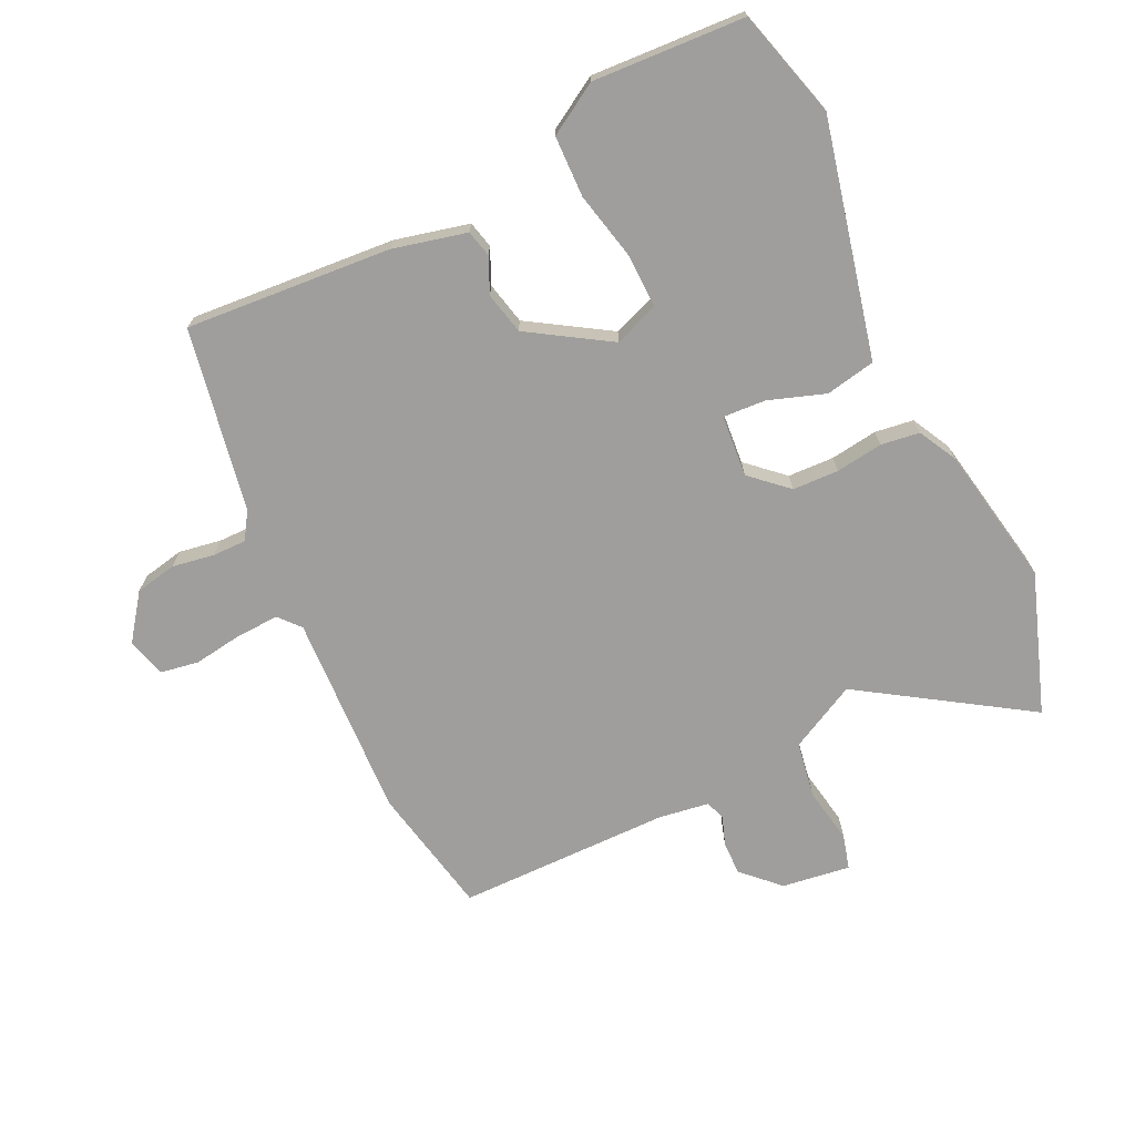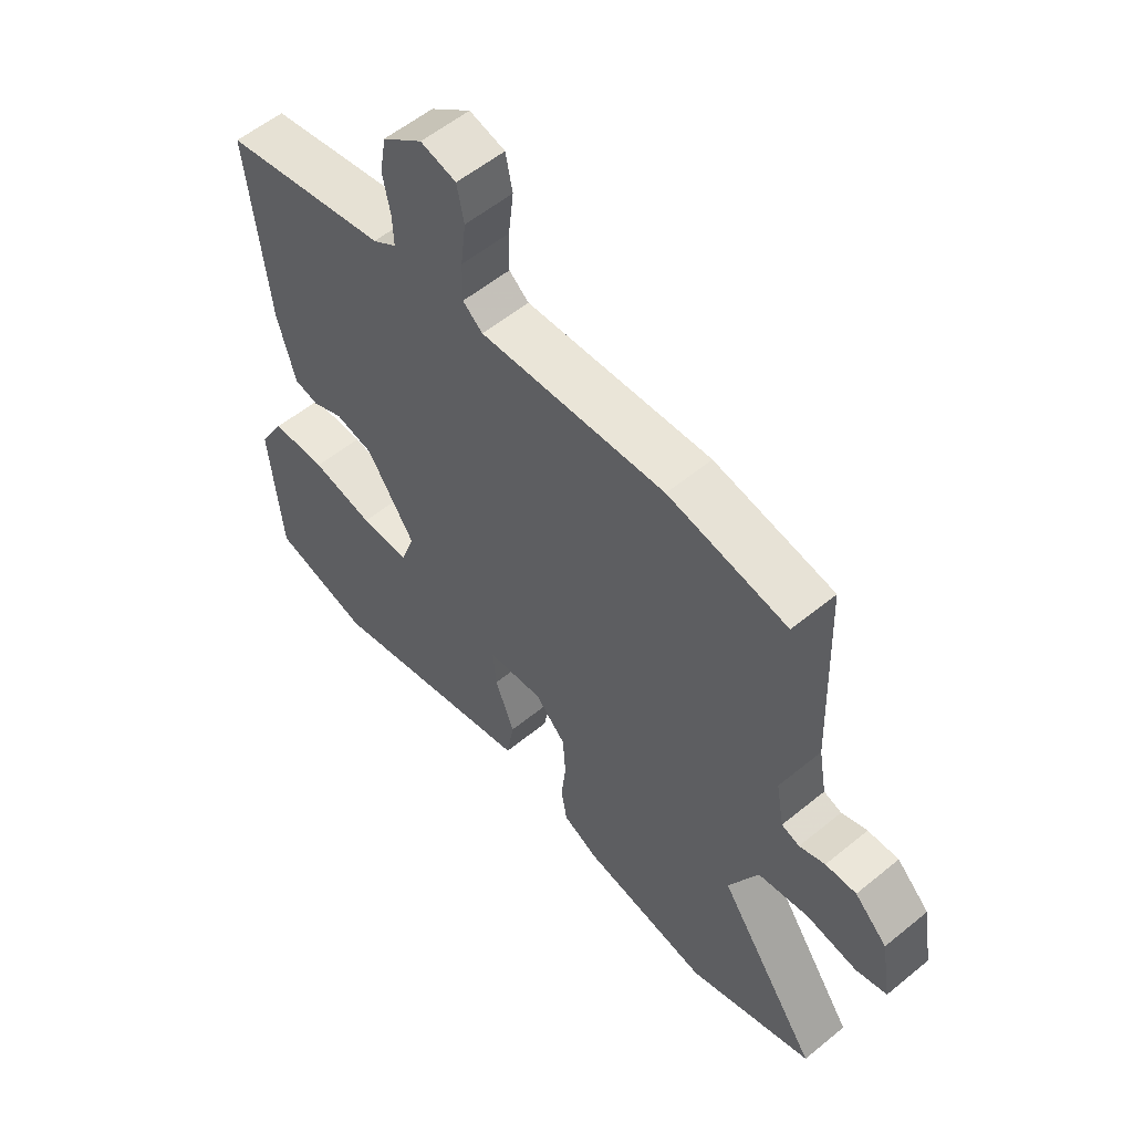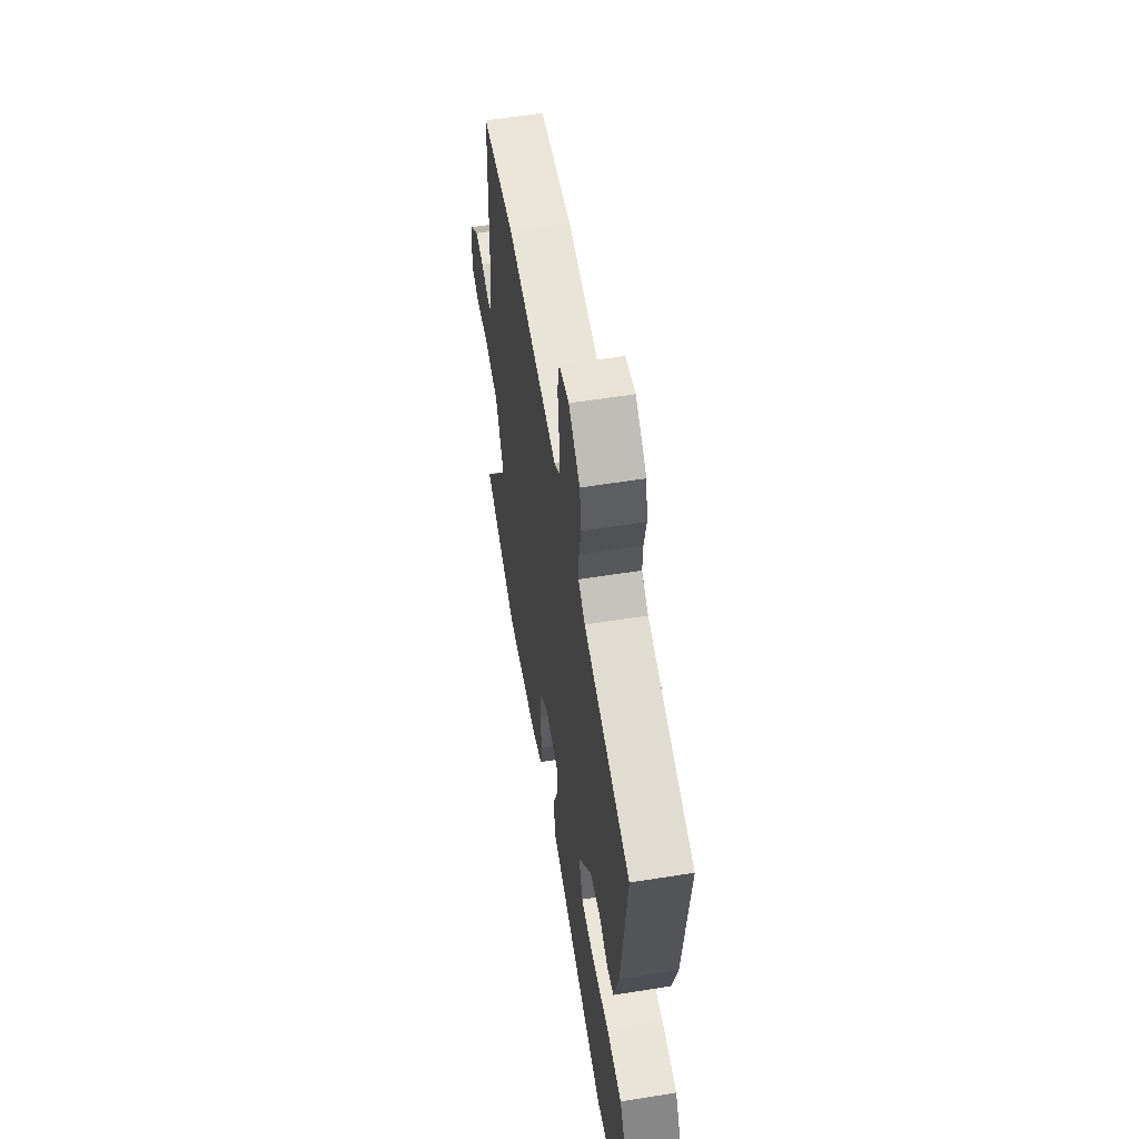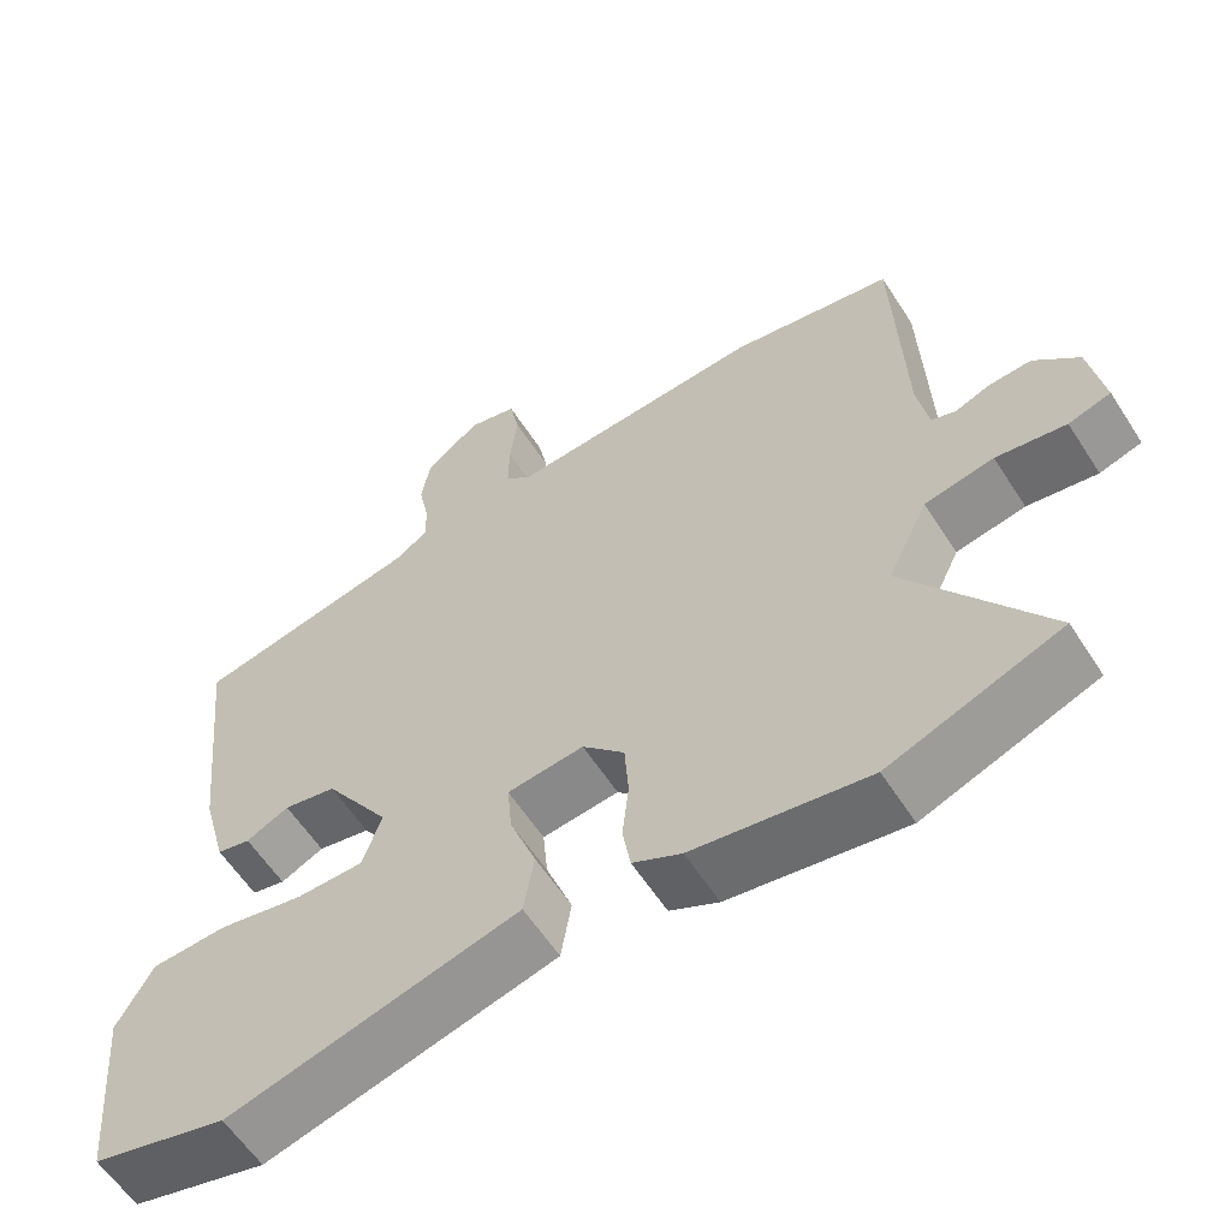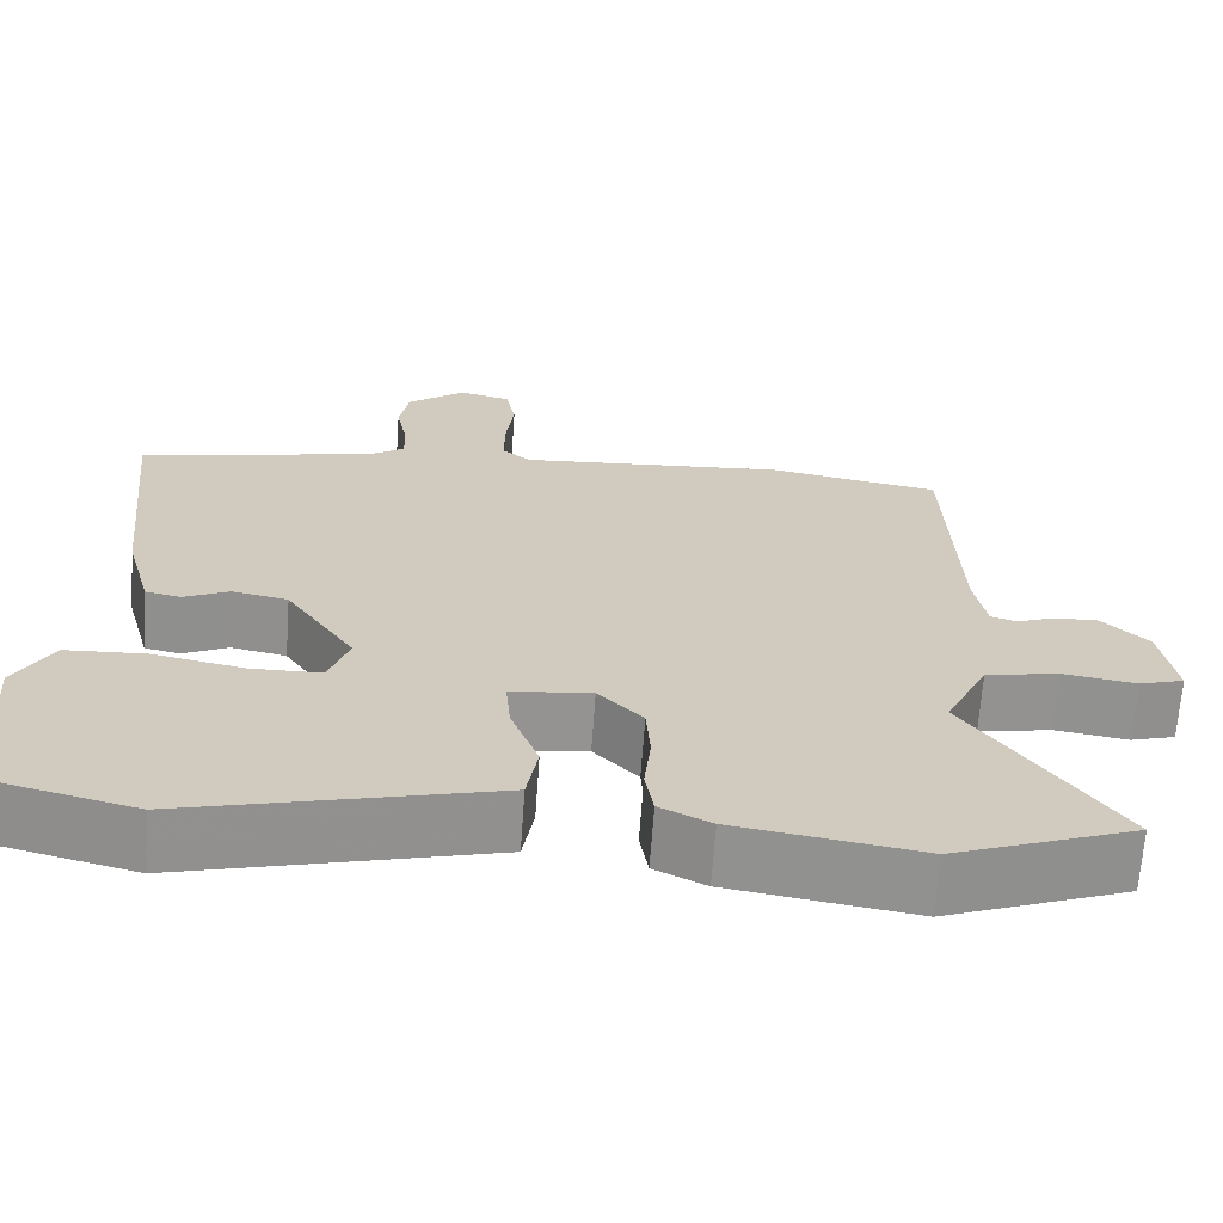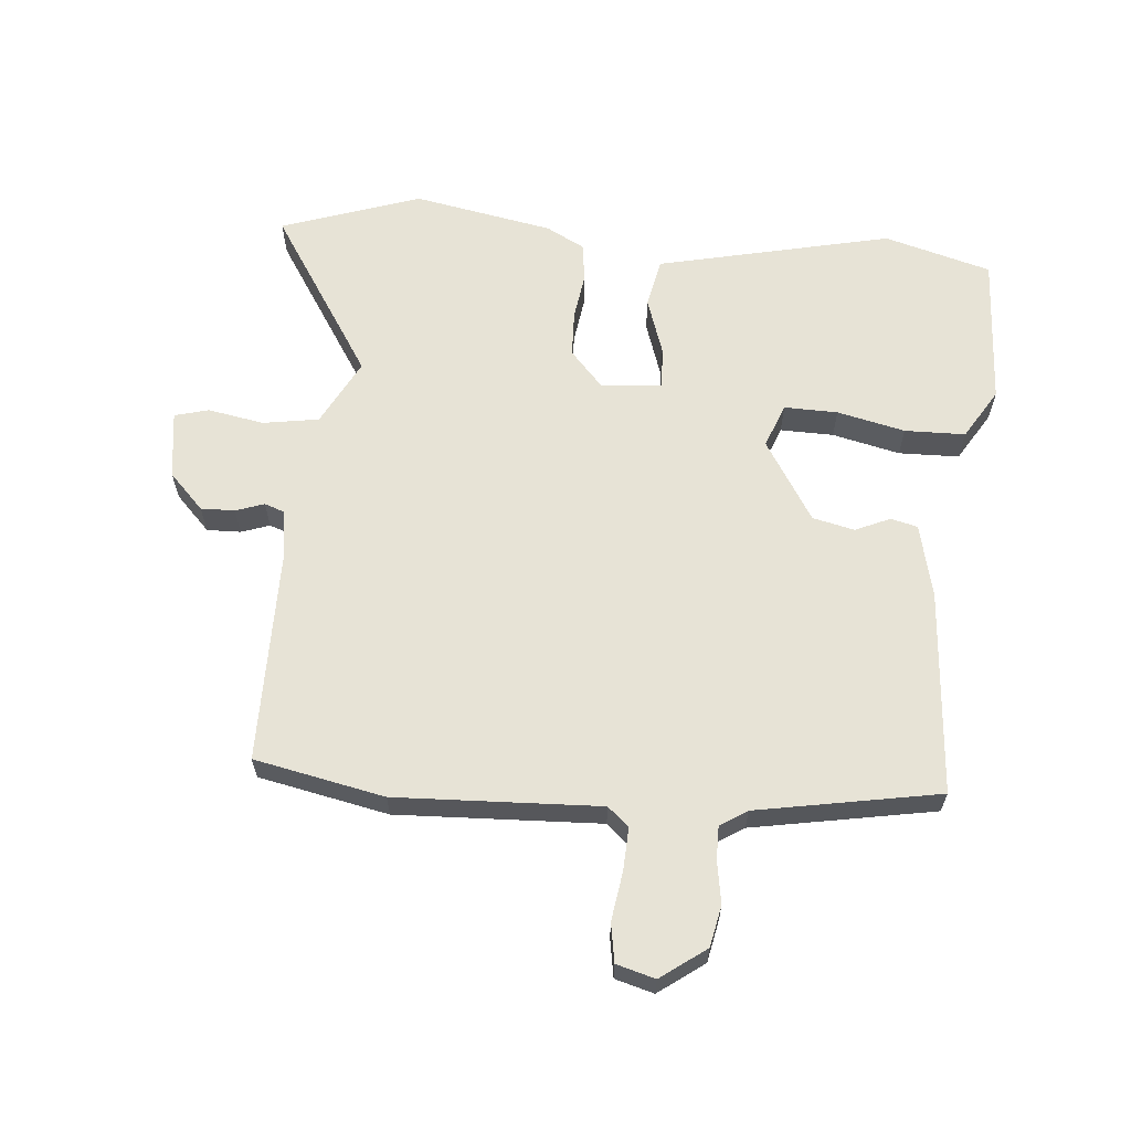
<metadata>
{"format":"obj","ext":"obj","renderer":"f3d","projection":"perspective","resolution":1024,"background":"white","views":[{"elev":-71.0,"azim":117.2,"up":"+Y"},{"elev":56.6,"azim":-130.5,"up":"+Z"},{"elev":57.5,"azim":80.6,"up":"+Z"},{"elev":-59.3,"azim":-147.4,"up":"+Z"},{"elev":-66.9,"azim":175.9,"up":"+Z"},{"elev":62.7,"azim":6.9,"up":"+Y"}]}
</metadata>
<code>
v 0.486 0.07 0.428
v 0.452 0.07 0.108
v 0.421 0.07 -0.006
v 0.379 0.07 -0.015
v 0.325 0.07 0.011
v 0.259 0.07 -0.002
v 0.177 0.07 -0.125
v 0.201 0.07 -0.195
v 0.285 0.07 -0.196
v 0.392 0.07 -0.175
v 0.487 0.07 -0.18
v 0.532 0.07 -0.26
v 0.512 0.07 -0.497
v 0.343 0.07 -0.539
v 0.113 0.07 -0.479
v -0.021 0.07 -0.444
v -0.034 0.07 -0.366
v -0.001 0.07 -0.278
v 0.005 0.07 -0.212
v -0.091 0.07 -0.201
v -0.144 0.07 -0.256
v -0.149 0.07 -0.328
v -0.141 0.07 -0.402
v -0.151 0.07 -0.462
v -0.212 0.07 -0.492
v -0.432 0.07 -0.526
v -0.648 0.07 -0.444
v -0.474 0.07 -0.191
v -0.525 0.07 -0.085
v -0.612 0.07 -0.068
v -0.7 0.07 -0.081
v -0.753 0.07 -0.065
v -0.735 0.07 0.041
v -0.679 0.07 0.095
v -0.626 0.07 0.092
v -0.582 0.07 0.075
v -0.551 0.07 0.085
v -0.537 0.07 0.163
v -0.525 0.07 0.496
v -0.32 0.07 0.531
v -0.001 0.07 0.507
v 0.033 0.07 0.535
v 0.032 0.07 0.602
v 0.023 0.07 0.679
v 0.035 0.07 0.739
v 0.096 0.07 0.754
v 0.165 0.07 0.7
v 0.176 0.07 0.635
v 0.163 0.07 0.57
v 0.161 0.07 0.517
v 0.202 0.07 0.489
v 0.486 0 0.428
v 0.452 0 0.108
v 0.421 0 -0.006
v 0.379 0 -0.015
v 0.325 0 0.011
v 0.259 0 -0.002
v 0.177 0 -0.125
v 0.201 0 -0.195
v 0.285 0 -0.196
v 0.392 0 -0.175
v 0.487 0 -0.18
v 0.532 0 -0.26
v 0.512 0 -0.497
v 0.343 0 -0.539
v 0.113 0 -0.479
v -0.021 0 -0.444
v -0.034 0 -0.366
v -0.001 0 -0.278
v 0.005 0 -0.212
v -0.091 0 -0.201
v -0.144 0 -0.256
v -0.149 0 -0.328
v -0.141 0 -0.402
v -0.151 0 -0.462
v -0.212 0 -0.492
v -0.432 0 -0.526
v -0.648 0 -0.444
v -0.474 0 -0.191
v -0.525 0 -0.085
v -0.612 0 -0.068
v -0.7 0 -0.081
v -0.753 0 -0.065
v -0.735 0 0.041
v -0.679 0 0.095
v -0.626 0 0.092
v -0.582 0 0.075
v -0.551 0 0.085
v -0.537 0 0.163
v -0.525 0 0.496
v -0.32 0 0.531
v -0.001 0 0.507
v 0.033 0 0.535
v 0.032 0 0.602
v 0.023 0 0.679
v 0.035 0 0.739
v 0.096 0 0.754
v 0.165 0 0.7
v 0.176 0 0.635
v 0.163 0 0.57
v 0.161 0 0.517
v 0.202 0 0.489
f 46 47 48 49
f 46 49 50
f 43 44 45 46
f 42 43 46 50
f 41 42 50 51
f 38 39 40 41
f 37 38 41 51
f 33 34 35 36
f 31 32 33 36
f 30 31 36 37
f 29 30 37 51
f 25 26 27 28
f 22 23 24 25
f 21 22 25 28
f 20 21 28 29
f 15 16 17 18
f 15 18 19
f 14 15 19
f 13 14 19
f 12 13 19
f 9 10 11 12
f 8 9 12 19
f 7 8 19 20
f 2 3 4 5
f 2 5 6
f 1 2 6
f 7 20 29 51
f 1 6 7 51
f 100 99 98 97
f 101 100 97
f 97 96 95 94
f 101 97 94 93
f 102 101 93 92
f 92 91 90 89
f 102 92 89 88
f 87 86 85 84
f 87 84 83 82
f 88 87 82 81
f 102 88 81 80
f 79 78 77 76
f 76 75 74 73
f 79 76 73 72
f 80 79 72 71
f 69 68 67 66
f 70 69 66
f 70 66 65
f 70 65 64
f 70 64 63
f 63 62 61 60
f 70 63 60 59
f 71 70 59 58
f 56 55 54 53
f 57 56 53
f 57 53 52
f 102 80 71 58
f 102 58 57 52
f 1 52 53 2
f 2 53 54 3
f 3 54 55 4
f 4 55 56 5
f 5 56 57 6
f 6 57 58 7
f 7 58 59 8
f 8 59 60 9
f 9 60 61 10
f 10 61 62 11
f 11 62 63 12
f 12 63 64 13
f 13 64 65 14
f 14 65 66 15
f 15 66 67 16
f 16 67 68 17
f 17 68 69 18
f 18 69 70 19
f 19 70 71 20
f 20 71 72 21
f 21 72 73 22
f 22 73 74 23
f 23 74 75 24
f 24 75 76 25
f 25 76 77 26
f 26 77 78 27
f 27 78 79 28
f 28 79 80 29
f 29 80 81 30
f 30 81 82 31
f 31 82 83 32
f 32 83 84 33
f 33 84 85 34
f 34 85 86 35
f 35 86 87 36
f 36 87 88 37
f 37 88 89 38
f 38 89 90 39
f 39 90 91 40
f 40 91 92 41
f 41 92 93 42
f 42 93 94 43
f 43 94 95 44
f 44 95 96 45
f 45 96 97 46
f 46 97 98 47
f 47 98 99 48
f 48 99 100 49
f 49 100 101 50
f 50 101 102 51
f 51 102 52 1

</code>
